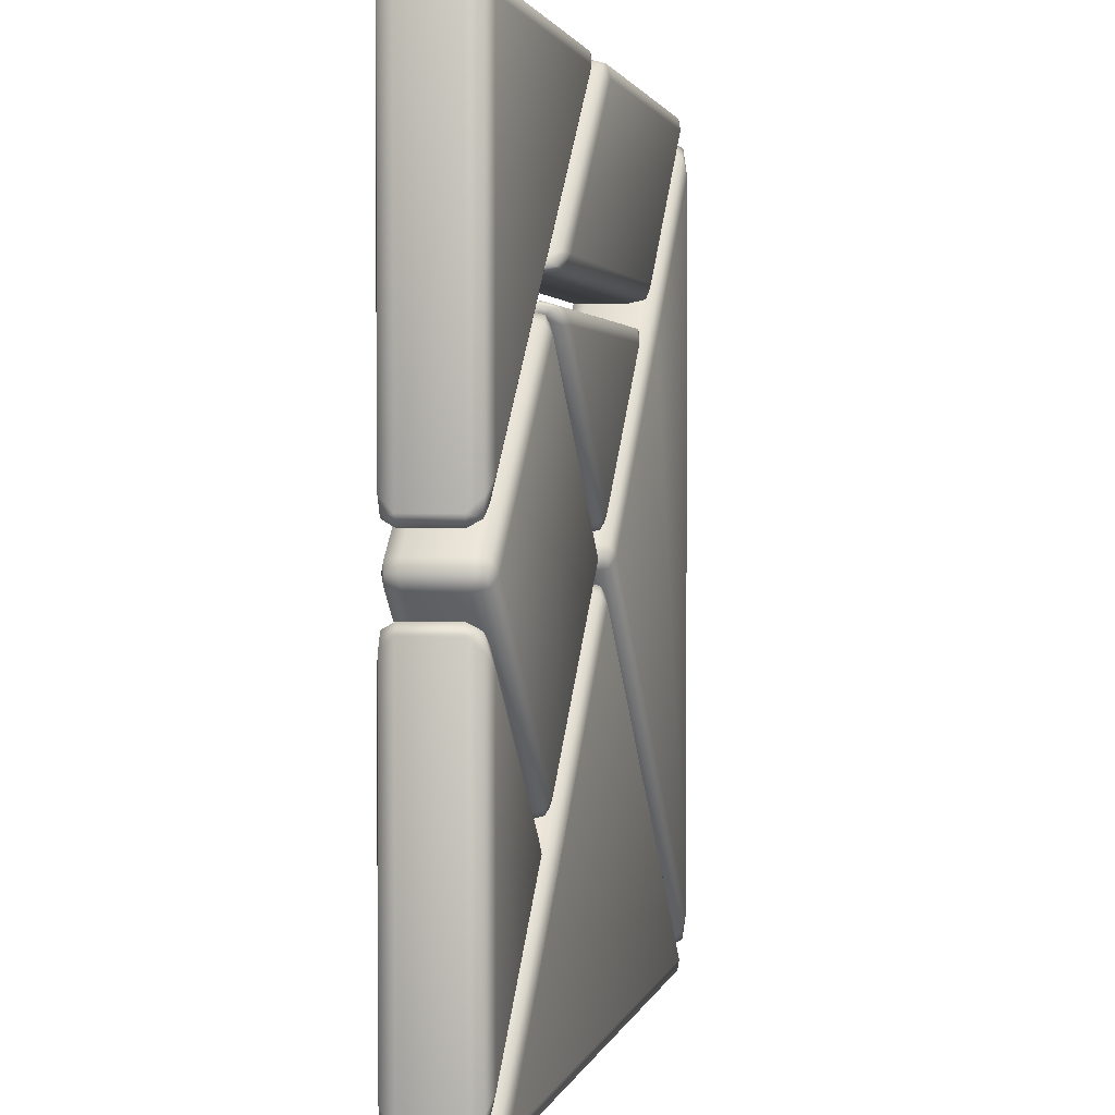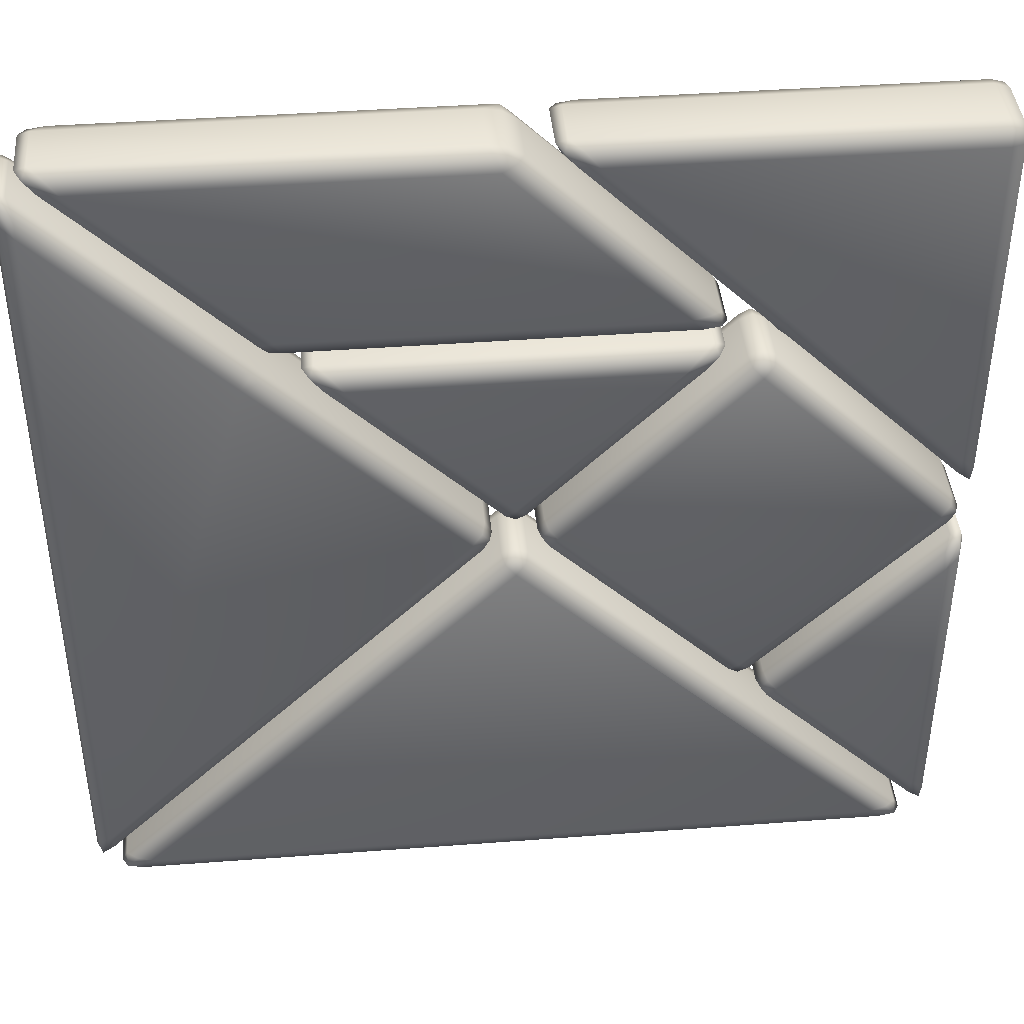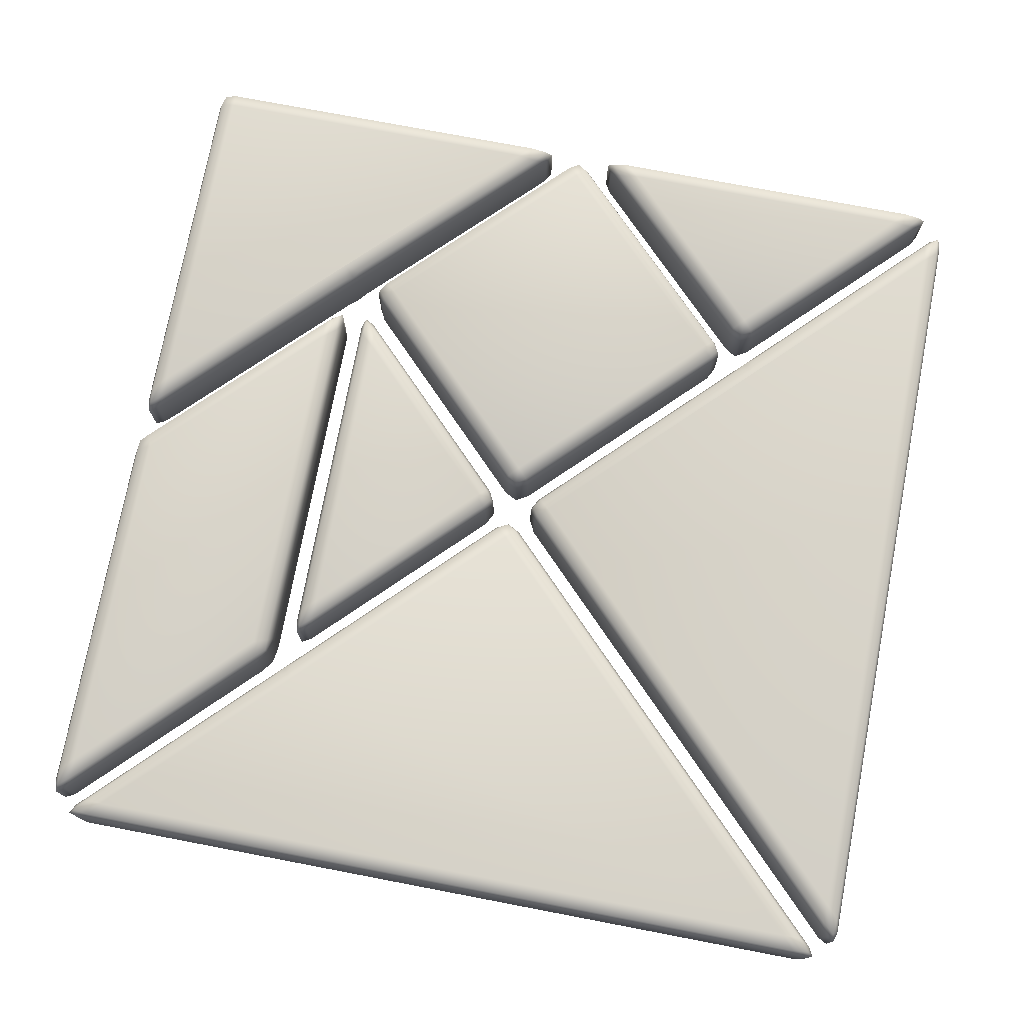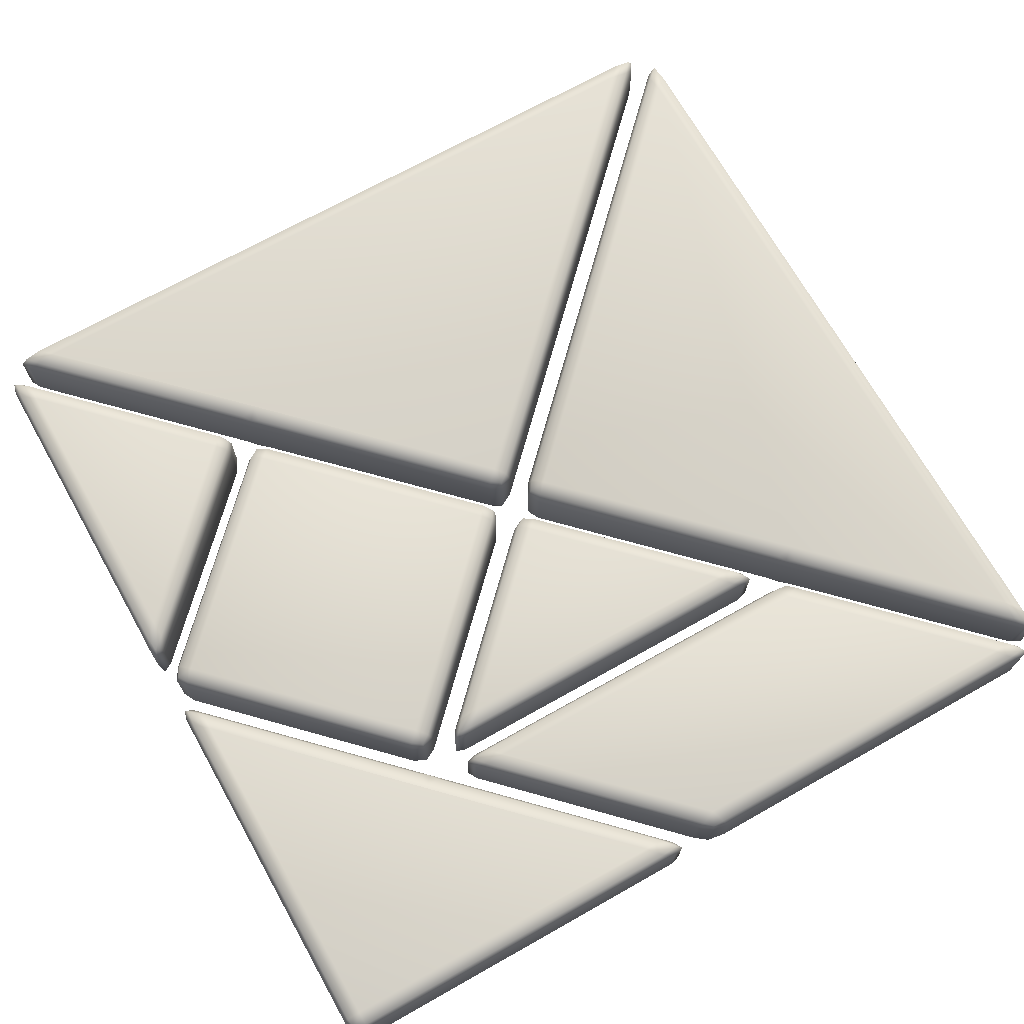
<metadata>
{"format":"obj","ext":"obj","renderer":"f3d","projection":"perspective","resolution":1024,"background":"white","views":[{"elev":1.7,"azim":102.2,"up":"+Y"},{"elev":41.9,"azim":-5.2,"up":"+Y"},{"elev":75.7,"azim":-79.2,"up":"+Z"},{"elev":70.2,"azim":150.6,"up":"+Z"}]}
</metadata>
<code>
o Cube.001
v 1.471 1.437 0.059
v 1.5 1.408 0.1
v 1.529 1.437 0.059
v 1.478 1.43 0.08999
v 1.5 1.445 0.08531
v 1.522 1.43 0.08999
v 1.5 1.451 0.059
v 1.063 1.029 0.059
v 1.063 0.971 0.059
v 1.092 1 0.1
v 1.049 1 0.059
v 1.055 1 0.08531
v 1.07 0.9781 0.08999
v 1.07 1.022 0.08999
v 1.471 0.5634 0.059
v 1.529 0.5634 0.059
v 1.5 0.5923 0.1
v 1.5 0.5485 0.059
v 1.5 0.5551 0.08531
v 1.522 0.5704 0.08999
v 1.478 0.5704 0.08999
v 1.937 1.029 0.059
v 1.908 1 0.1
v 1.937 0.971 0.059
v 1.93 1.022 0.08999
v 1.945 1 0.08531
v 1.93 0.9781 0.08999
v 1.951 1 0.059
v 1.1 1.976 0.059
v 1.088 1.947 0.059
v 1.158 1.935 0.1
v 1.076 1.969 0.059
v 1.091 1.962 0.08627
v 1.115 1.933 0.08999
v 1.129 1.966 0.08999
v 1.546 1.488 0.059
v 1.546 1.546 0.1
v 1.488 1.546 0.059
v 1.539 1.51 0.08999
v 1.522 1.522 0.0852
v 1.51 1.539 0.08999
v 1.517 1.517 0.059
v 1.976 1.1 0.059
v 1.935 1.158 0.1
v 1.947 1.088 0.059
v 1.966 1.129 0.08999
v 1.962 1.091 0.08627
v 1.933 1.115 0.08999
v 1.969 1.076 0.059
v 1.935 1.976 0.059
v 1.935 1.935 0.1
v 1.976 1.935 0.059
v 1.935 1.966 0.08999
v 1.961 1.961 0.08531
v 1.966 1.935 0.08999
v 1.966 1.966 0.059
v 1.912 0.05329 0.059
v 1.842 0.0653 0.1
v 1.9 0.0243 0.059
v 1.885 0.06671 0.08999
v 1.909 0.03756 0.08627
v 1.871 0.03431 0.08999
v 1.924 0.03138 0.059
v 1.512 0.4538 0.059
v 1.454 0.5118 0.059
v 1.454 0.4538 0.1
v 1.483 0.4828 0.059
v 1.478 0.4785 0.0852
v 1.461 0.4902 0.08999
v 1.49 0.4612 0.08999
v 0.971 0.9366 0.059
v 1 0.9077 0.1
v 1.029 0.9366 0.059
v 0.9781 0.9296 0.08999
v 1 0.9449 0.08531
v 1.022 0.9296 0.08999
v 1 0.9515 0.059
v 0.08765 0.05329 0.059
v 0.09966 0.0243 0.059
v 0.1576 0.0653 0.1
v 0.07575 0.03138 0.059
v 0.09067 0.03756 0.08627
v 0.1287 0.03431 0.08999
v 0.1152 0.06671 0.08999
v 1.947 0.9123 0.059
v 1.935 0.8424 0.1
v 1.976 0.9003 0.059
v 1.933 0.8848 0.08999
v 1.962 0.9093 0.08627
v 1.966 0.8713 0.08999
v 1.969 0.9243 0.059
v 1.563 0.471 0.059
v 1.592 0.5 0.1
v 1.563 0.529 0.059
v 1.57 0.4781 0.08999
v 1.555 0.5 0.08531
v 1.57 0.5219 0.08999
v 1.549 0.5 0.059
v 1.976 0.09966 0.059
v 1.935 0.1576 0.1
v 1.947 0.08765 0.059
v 1.966 0.1287 0.08999
v 1.962 0.09067 0.08627
v 1.933 0.1152 0.08999
v 1.969 0.07575 0.059
v 0.0243 0.09966 0.059
v 0.05329 0.08765 0.059
v 0.0653 0.1576 0.1
v 0.03138 0.07575 0.059
v 0.03756 0.09067 0.08627
v 0.06671 0.1152 0.08999
v 0.03431 0.1287 0.08999
v 0.9366 0.971 0.059
v 0.9366 1.029 0.059
v 0.9077 1 0.1
v 0.9515 1 0.059
v 0.9449 1 0.08531
v 0.9296 1.022 0.08999
v 0.9296 0.9781 0.08999
v 0.4538 1.512 0.059
v 0.4538 1.454 0.1
v 0.5118 1.454 0.059
v 0.4612 1.49 0.08999
v 0.4785 1.478 0.0852
v 0.4902 1.461 0.08999
v 0.4828 1.483 0.059
v 0.05329 1.912 0.059
v 0.0243 1.9 0.059
v 0.0653 1.842 0.1
v 0.03138 1.924 0.059
v 0.03756 1.909 0.08627
v 0.03431 1.871 0.08999
v 0.06671 1.885 0.08999
v 1.4 1.476 0.059
v 1.342 1.435 0.1
v 1.412 1.447 0.059
v 1.371 1.466 0.08999
v 1.409 1.462 0.08627
v 1.385 1.433 0.08999
v 1.424 1.469 0.059
v 0.5997 1.476 0.059
v 0.5877 1.447 0.059
v 0.6576 1.435 0.1
v 0.5757 1.469 0.059
v 0.5907 1.462 0.08627
v 0.6152 1.433 0.08999
v 0.6287 1.466 0.08999
v 0.971 1.063 0.059
v 1.029 1.063 0.059
v 1 1.092 0.1
v 1 1.049 0.059
v 1 1.055 0.08531
v 1.022 1.07 0.08999
v 0.9781 1.07 0.08999
v 0.09966 1.976 0.059
v 0.08765 1.947 0.059
v 0.1576 1.935 0.1
v 0.07575 1.969 0.059
v 0.09067 1.962 0.08627
v 0.1152 1.933 0.08999
v 0.1287 1.966 0.08999
v 0.5511 1.524 0.059
v 0.527 1.565 0.1
v 0.4811 1.553 0.059
v 0.5391 1.534 0.08999
v 0.5143 1.534 0.08627
v 0.4966 1.552 0.08999
v 0.513 1.531 0.059
v 1.412 1.553 0.059
v 1.342 1.565 0.1
v 1.4 1.524 0.059
v 1.385 1.567 0.08999
v 1.409 1.538 0.08627
v 1.371 1.534 0.08999
v 1.424 1.531 0.059
v 0.9489 1.976 0.059
v 0.973 1.935 0.1
v 1.019 1.947 0.059
v 0.9609 1.966 0.08999
v 0.9857 1.966 0.08627
v 1.003 1.948 0.08999
v 0.987 1.969 0.059
v 0.9489 1.976 -0.059
v 1.019 1.947 -0.059
v 0.973 1.935 -0.1
v 0.987 1.969 -0.059
v 0.9857 1.966 -0.08627
v 1.003 1.948 -0.08999
v 0.9609 1.966 -0.08999
v 1.4 1.524 -0.059
v 1.342 1.565 -0.1
v 1.412 1.553 -0.059
v 1.371 1.534 -0.08999
v 1.409 1.538 -0.08627
v 1.385 1.567 -0.08999
v 1.424 1.531 -0.059
v 0.4811 1.553 -0.059
v 0.527 1.565 -0.1
v 0.5511 1.524 -0.059
v 0.4966 1.552 -0.08999
v 0.5143 1.534 -0.08627
v 0.5391 1.534 -0.08999
v 0.513 1.531 -0.059
v 0.08765 1.947 -0.059
v 0.09966 1.976 -0.059
v 0.1576 1.935 -0.1
v 0.07575 1.969 -0.059
v 0.09067 1.962 -0.08627
v 0.1287 1.966 -0.08999
v 0.1152 1.933 -0.08999
v 0.971 1.063 -0.059
v 1 1.092 -0.1
v 1.029 1.063 -0.059
v 0.9781 1.07 -0.08999
v 1 1.055 -0.08531
v 1.022 1.07 -0.08999
v 1 1.049 -0.059
v 0.6576 1.435 -0.1
v 0.5877 1.447 -0.059
v 0.5997 1.476 -0.059
v 0.6152 1.433 -0.08999
v 0.5907 1.462 -0.08627
v 0.5757 1.469 -0.059
v 0.6287 1.466 -0.08999
v 1.342 1.435 -0.1
v 1.4 1.476 -0.059
v 1.412 1.447 -0.059
v 1.371 1.466 -0.08999
v 1.409 1.462 -0.08627
v 1.424 1.469 -0.059
v 1.385 1.433 -0.08999
v 0.0653 1.842 -0.1
v 0.0243 1.9 -0.059
v 0.05329 1.912 -0.059
v 0.03431 1.871 -0.08999
v 0.03756 1.909 -0.08627
v 0.03138 1.924 -0.059
v 0.06671 1.885 -0.08999
v 0.4538 1.512 -0.059
v 0.5118 1.454 -0.059
v 0.4538 1.454 -0.1
v 0.4828 1.483 -0.059
v 0.4785 1.478 -0.0852
v 0.4902 1.461 -0.08999
v 0.4612 1.49 -0.08999
v 0.9077 1 -0.1
v 0.9366 1.029 -0.059
v 0.9366 0.971 -0.059
v 0.9296 1.022 -0.08999
v 0.9449 1 -0.08531
v 0.9515 1 -0.059
v 0.9296 0.9781 -0.08999
v 0.05329 0.08765 -0.059
v 0.0243 0.09966 -0.059
v 0.0653 0.1576 -0.1
v 0.03138 0.07575 -0.059
v 0.03756 0.09067 -0.08627
v 0.03431 0.1287 -0.08999
v 0.06671 0.1152 -0.08999
v 1.976 0.09966 -0.059
v 1.947 0.08765 -0.059
v 1.935 0.1576 -0.1
v 1.969 0.07575 -0.059
v 1.962 0.09067 -0.08627
v 1.933 0.1152 -0.08999
v 1.966 0.1287 -0.08999
v 1.563 0.471 -0.059
v 1.563 0.529 -0.059
v 1.592 0.5 -0.1
v 1.549 0.5 -0.059
v 1.555 0.5 -0.08531
v 1.57 0.5219 -0.08999
v 1.57 0.4781 -0.08999
v 1.935 0.8424 -0.1
v 1.947 0.9123 -0.059
v 1.976 0.9003 -0.059
v 1.933 0.8848 -0.08999
v 1.962 0.9093 -0.08627
v 1.969 0.9243 -0.059
v 1.966 0.8713 -0.08999
v 0.1576 0.0653 -0.1
v 0.09966 0.0243 -0.059
v 0.08765 0.05329 -0.059
v 0.1287 0.03431 -0.08999
v 0.09067 0.03756 -0.08627
v 0.07575 0.03138 -0.059
v 0.1152 0.06671 -0.08999
v 1.029 0.9366 -0.059
v 1 0.9077 -0.1
v 0.971 0.9366 -0.059
v 1.022 0.9296 -0.08999
v 1 0.9449 -0.08531
v 0.9781 0.9296 -0.08999
v 1 0.9515 -0.059
v 1.512 0.4538 -0.059
v 1.454 0.4538 -0.1
v 1.454 0.5118 -0.059
v 1.49 0.4612 -0.08999
v 1.478 0.4785 -0.0852
v 1.461 0.4902 -0.08999
v 1.483 0.4828 -0.059
v 1.912 0.05329 -0.059
v 1.9 0.0243 -0.059
v 1.842 0.0653 -0.1
v 1.924 0.03138 -0.059
v 1.909 0.03756 -0.08627
v 1.871 0.03431 -0.08999
v 1.885 0.06671 -0.08999
v 1.935 1.976 -0.059
v 1.976 1.935 -0.059
v 1.935 1.935 -0.1
v 1.966 1.966 -0.059
v 1.961 1.961 -0.08531
v 1.966 1.935 -0.08999
v 1.935 1.966 -0.08999
v 1.947 1.088 -0.059
v 1.935 1.158 -0.1
v 1.976 1.1 -0.059
v 1.933 1.115 -0.08999
v 1.962 1.091 -0.08627
v 1.966 1.129 -0.08999
v 1.969 1.076 -0.059
v 1.546 1.488 -0.059
v 1.488 1.546 -0.059
v 1.546 1.546 -0.1
v 1.517 1.517 -0.059
v 1.522 1.522 -0.0852
v 1.51 1.539 -0.08999
v 1.539 1.51 -0.08999
v 1.088 1.947 -0.059
v 1.1 1.976 -0.059
v 1.158 1.935 -0.1
v 1.076 1.969 -0.059
v 1.091 1.962 -0.08627
v 1.129 1.966 -0.08999
v 1.115 1.933 -0.08999
v 1.937 1.029 -0.059
v 1.937 0.971 -0.059
v 1.908 1 -0.1
v 1.951 1 -0.059
v 1.945 1 -0.08531
v 1.93 0.9781 -0.08999
v 1.93 1.022 -0.08999
v 1.5 0.5923 -0.1
v 1.529 0.5634 -0.059
v 1.471 0.5634 -0.059
v 1.522 0.5704 -0.08999
v 1.5 0.5551 -0.08531
v 1.5 0.5485 -0.059
v 1.478 0.5704 -0.08999
v 1.063 1.029 -0.059
v 1.092 1 -0.1
v 1.063 0.971 -0.059
v 1.07 1.022 -0.08999
v 1.055 1 -0.08531
v 1.07 0.9781 -0.08999
v 1.049 1 -0.059
v 1.471 1.437 -0.059
v 1.529 1.437 -0.059
v 1.5 1.408 -0.1
v 1.5 1.451 -0.059
v 1.5 1.445 -0.08531
v 1.522 1.43 -0.08999
v 1.478 1.43 -0.08999
f 22 337 359 3
f 36 323 316 45
f 9 353 346 15
f 50 309 331 29
f 65 297 288 73
f 79 282 303 59
f 157 163 170 177
f 99 260 276 87
f 108 115 121 129
f 128 233 254 106
f 134 226 220 141
f 149 213 227 136
f 85 275 268 94
f 176 183 205 155
f 107 253 248 113
f 58 66 72 80
f 43 318 310 52
f 156 204 197 164
f 142 219 211 148
f 92 267 261 101
f 57 302 295 64
f 31 37 44 51
f 1 358 351 8
f 114 247 240 122
f 86 93 100
f 162 199 190 171
f 30 330 324 38
f 135 143 150
f 206 185 191 198
f 120 239 234 127
f 71 290 283 78
f 169 192 184 178
f 16 345 338 24
f 255 232 241 246
f 225 212 218
f 274 262 269
f 332 311 317 325
f 304 281 289 296
f 360 339 344 352
f 1 4 5 7
f 2 6 5 4
f 3 7 5 6
f 8 11 12 14
f 9 13 12 11
f 10 14 12 13
f 15 18 19 21
f 16 20 19 18
f 17 21 19 20
f 22 25 26 28
f 23 27 26 25
f 24 28 26 27
f 29 32 33 35
f 30 34 33 32
f 31 35 33 34
f 36 39 40 42
f 37 41 40 39
f 38 42 40 41
f 43 46 47 49
f 44 48 47 46
f 45 49 47 48
f 50 53 54 56
f 51 55 54 53
f 52 56 54 55
f 57 60 61 63
f 58 62 61 60
f 59 63 61 62
f 64 67 68 70
f 65 69 68 67
f 66 70 68 69
f 71 74 75 77
f 72 76 75 74
f 73 77 75 76
f 78 81 82 84
f 79 83 82 81
f 80 84 82 83
f 85 88 89 91
f 86 90 89 88
f 87 91 89 90
f 92 95 96 98
f 93 97 96 95
f 94 98 96 97
f 99 102 103 105
f 100 104 103 102
f 101 105 103 104
f 106 109 110 112
f 107 111 110 109
f 108 112 110 111
f 113 116 117 119
f 114 118 117 116
f 115 119 117 118
f 120 123 124 126
f 121 125 124 123
f 122 126 124 125
f 127 130 131 133
f 128 132 131 130
f 129 133 131 132
f 134 137 138 140
f 135 139 138 137
f 136 140 138 139
f 141 144 145 147
f 142 146 145 144
f 143 147 145 146
f 148 151 152 154
f 149 153 152 151
f 150 154 152 153
f 155 158 159 161
f 156 160 159 158
f 157 161 159 160
f 162 165 166 168
f 163 167 166 165
f 164 168 166 167
f 169 172 173 175
f 170 174 173 172
f 171 175 173 174
f 176 179 180 182
f 177 181 180 179
f 178 182 180 181
f 183 186 187 189
f 184 188 187 186
f 185 189 187 188
f 190 193 194 196
f 191 195 194 193
f 192 196 194 195
f 197 200 201 203
f 198 202 201 200
f 199 203 201 202
f 204 207 208 210
f 205 209 208 207
f 206 210 208 209
f 211 214 215 217
f 212 216 215 214
f 213 217 215 216
f 218 221 222 224
f 219 223 222 221
f 220 224 222 223
f 225 228 229 231
f 226 230 229 228
f 227 231 229 230
f 232 235 236 238
f 233 237 236 235
f 234 238 236 237
f 239 242 243 245
f 240 244 243 242
f 241 245 243 244
f 246 249 250 252
f 247 251 250 249
f 248 252 250 251
f 253 256 257 259
f 254 258 257 256
f 255 259 257 258
f 260 263 264 266
f 261 265 264 263
f 262 266 264 265
f 267 270 271 273
f 268 272 271 270
f 269 273 271 272
f 274 277 278 280
f 275 279 278 277
f 276 280 278 279
f 281 284 285 287
f 282 286 285 284
f 283 287 285 286
f 288 291 292 294
f 289 293 292 291
f 290 294 292 293
f 295 298 299 301
f 296 300 299 298
f 297 301 299 300
f 302 305 306 308
f 303 307 306 305
f 304 308 306 307
f 309 312 313 315
f 310 314 313 312
f 311 315 313 314
f 316 319 320 322
f 317 321 320 319
f 318 322 320 321
f 323 326 327 329
f 324 328 327 326
f 325 329 327 328
f 330 333 334 336
f 331 335 334 333
f 332 336 334 335
f 337 340 341 343
f 338 342 341 340
f 339 343 341 342
f 344 347 348 350
f 345 349 348 347
f 346 350 348 349
f 351 354 355 357
f 352 356 355 354
f 353 357 355 356
f 358 361 362 364
f 359 363 362 361
f 360 364 362 363
f 101 261 263 105
f 105 263 260 99
f 52 310 312 56
f 56 312 309 50
f 94 268 270 98
f 98 270 267 92
f 45 316 322 49
f 49 322 318 43
f 38 324 326 42
f 42 326 323 36
f 330 30 32 333
f 333 32 29 331
f 155 205 207 158
f 158 207 204 156
f 106 254 256 109
f 109 256 253 107
f 178 184 186 182
f 182 186 183 176
f 24 338 340 28
f 28 340 337 22
f 122 240 242 126
f 126 242 239 120
f 73 288 294 77
f 77 294 290 71
f 171 190 196 175
f 175 196 192 169
f 199 162 168 203
f 203 168 164 197
f 184 192 195 188
f 188 195 191 185
f 211 219 221 214
f 214 221 218 212
f 227 213 216 231
f 231 216 212 225
f 240 247 249 244
f 244 249 246 241
f 254 233 235 258
f 258 235 232 255
f 268 275 277 272
f 272 277 274 269
f 261 267 273 265
f 265 273 269 262
f 283 290 293 287
f 287 293 289 281
f 310 318 321 314
f 314 321 317 311
f 331 309 315 335
f 335 315 311 332
f 338 345 347 342
f 342 347 344 339
f 324 330 336 328
f 328 336 332 325
f 10 2 4 14
f 14 4 1 8
f 17 10 13 21
f 21 13 9 15
f 23 17 20 27
f 27 20 16 24
f 2 23 25 6
f 6 25 22 3
f 37 31 34 41
f 41 34 30 38
f 44 37 39 48
f 48 39 36 45
f 51 44 46 55
f 55 46 43 52
f 31 51 53 35
f 35 53 50 29
f 66 58 60 70
f 70 60 57 64
f 72 66 69 76
f 76 69 65 73
f 80 72 74 84
f 84 74 71 78
f 58 80 83 62
f 62 83 79 59
f 93 86 88 97
f 97 88 85 94
f 100 93 95 104
f 104 95 92 101
f 86 100 102 90
f 90 102 99 87
f 115 108 111 119
f 119 111 107 113
f 121 115 118 125
f 125 118 114 122
f 129 121 123 133
f 133 123 120 127
f 108 129 132 112
f 112 132 128 106
f 143 135 137 147
f 147 137 134 141
f 150 143 146 154
f 154 146 142 148
f 135 150 153 139
f 139 153 149 136
f 163 157 160 167
f 167 160 156 164
f 170 163 165 174
f 174 165 162 171
f 177 170 172 181
f 181 172 169 178
f 157 177 179 161
f 161 179 176 155
f 148 211 217 151
f 151 217 213 149
f 275 85 91 279
f 279 91 87 276
f 226 134 140 230
f 230 140 136 227
f 141 220 223 144
f 144 223 219 142
f 59 303 305 63
f 63 305 302 57
f 3 359 361 7
f 7 361 358 1
f 78 283 286 81
f 81 286 282 79
f 127 234 237 130
f 130 237 233 128
f 297 65 67 301
f 301 67 64 295
f 247 114 116 251
f 251 116 113 248
f 353 9 11 357
f 357 11 8 351
f 15 346 349 18
f 18 349 345 16
f 205 183 189 209
f 209 189 185 206
f 190 199 202 193
f 193 202 198 191
f 197 204 210 200
f 200 210 206 198
f 220 226 228 224
f 224 228 225 218
f 234 239 245 238
f 238 245 241 232
f 248 253 259 252
f 252 259 255 246
f 276 260 266 280
f 280 266 262 274
f 303 282 284 307
f 307 284 281 304
f 288 297 300 291
f 291 300 296 289
f 295 302 308 298
f 298 308 304 296
f 316 323 329 319
f 319 329 325 317
f 359 337 343 363
f 363 343 339 360
f 346 353 356 350
f 350 356 352 344
f 351 358 364 354
f 354 364 360 352
f 2 10 17 23

</code>
